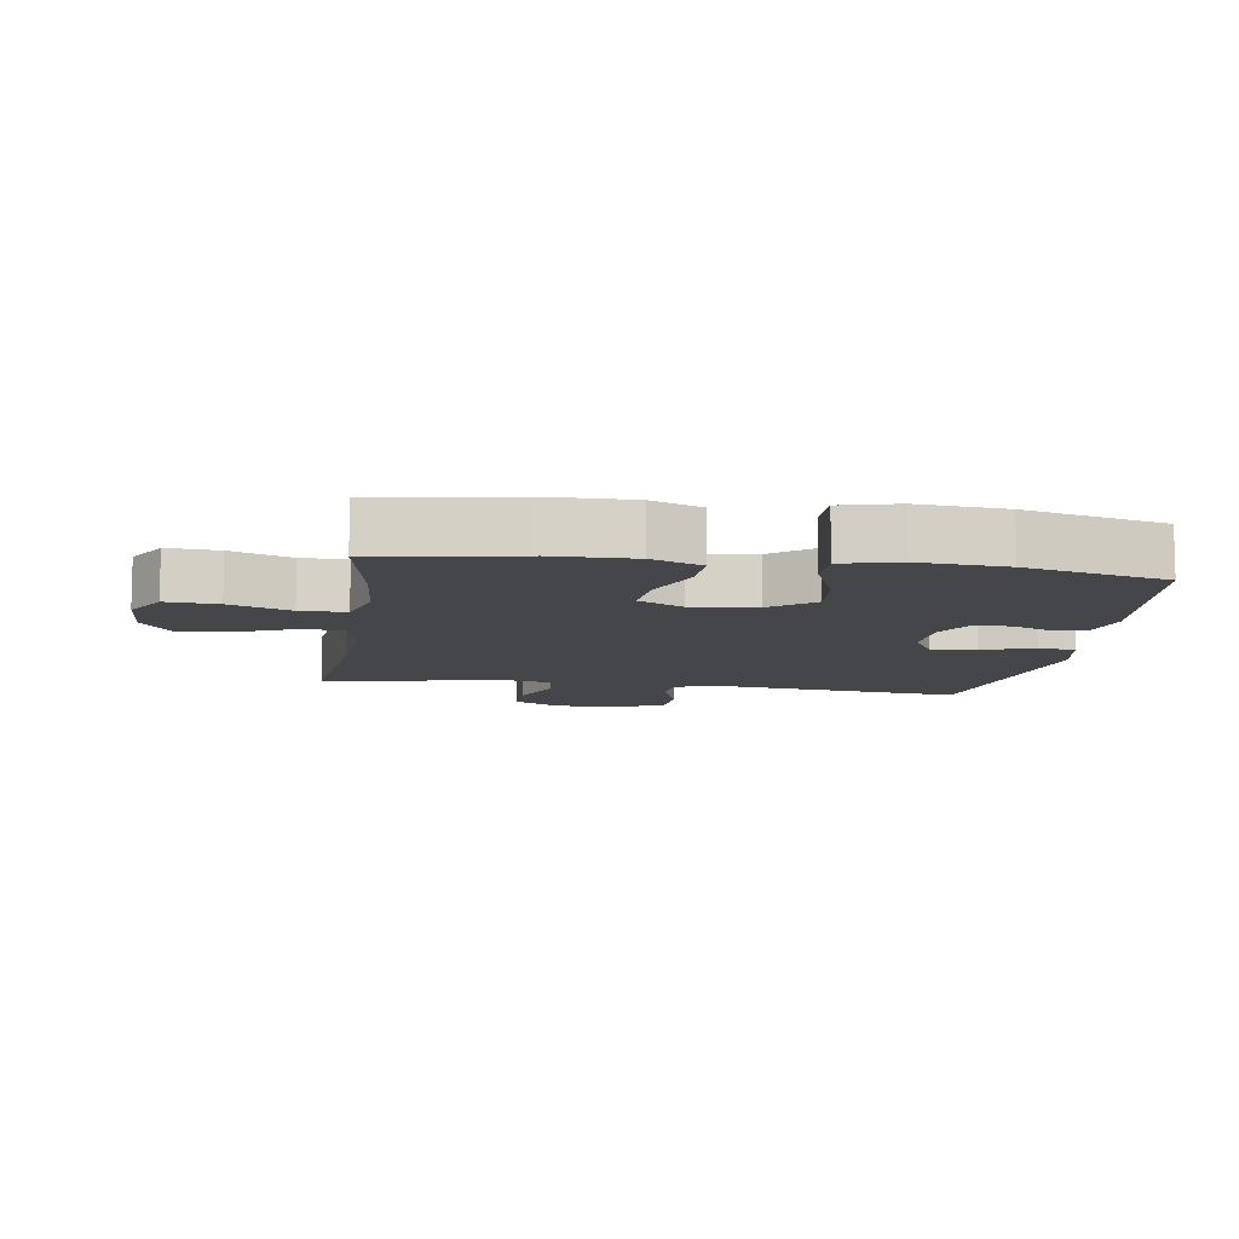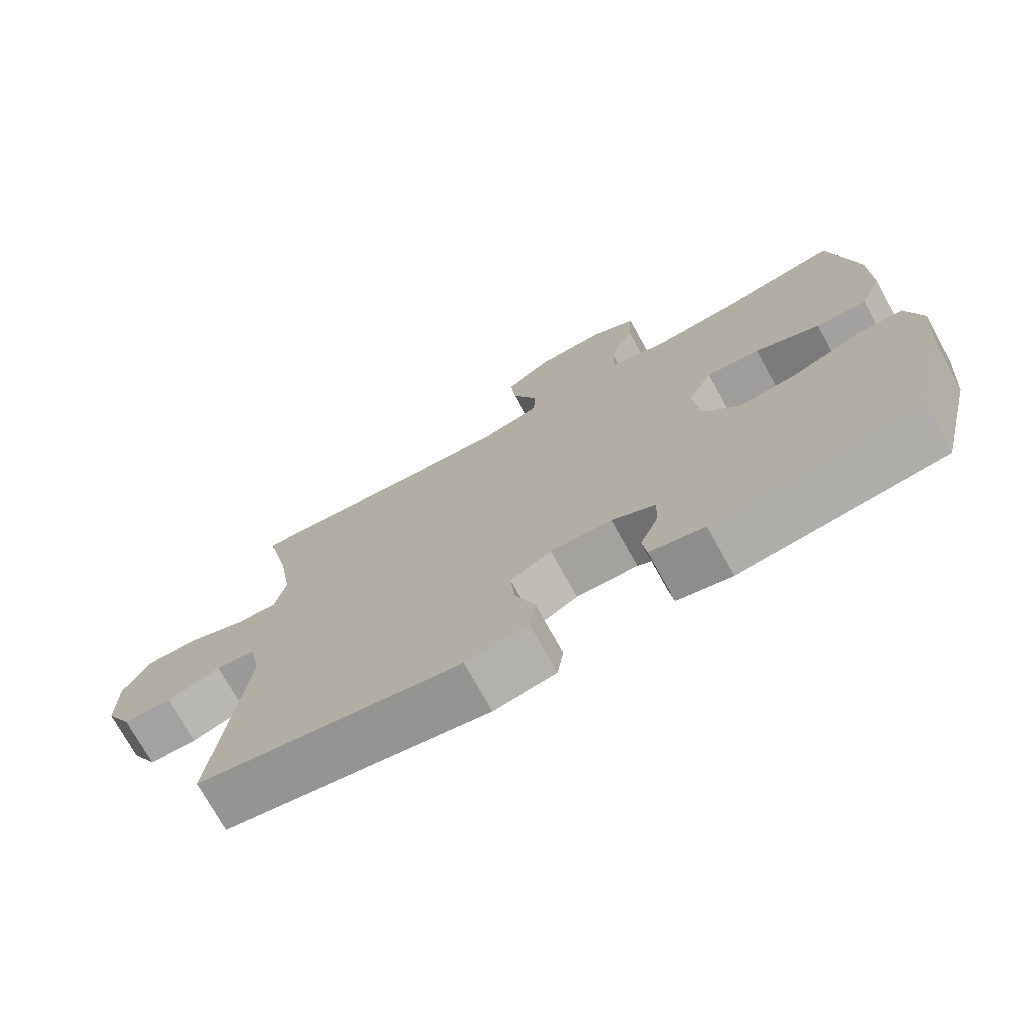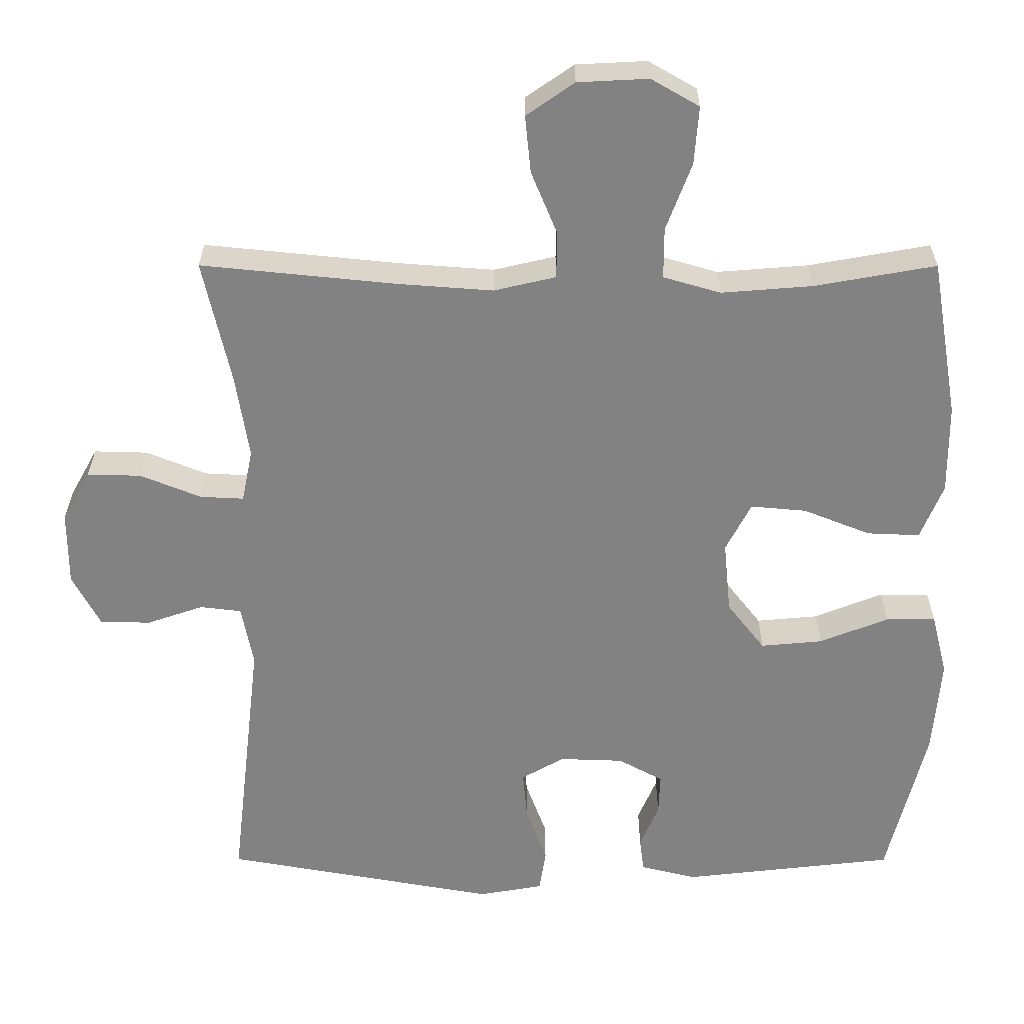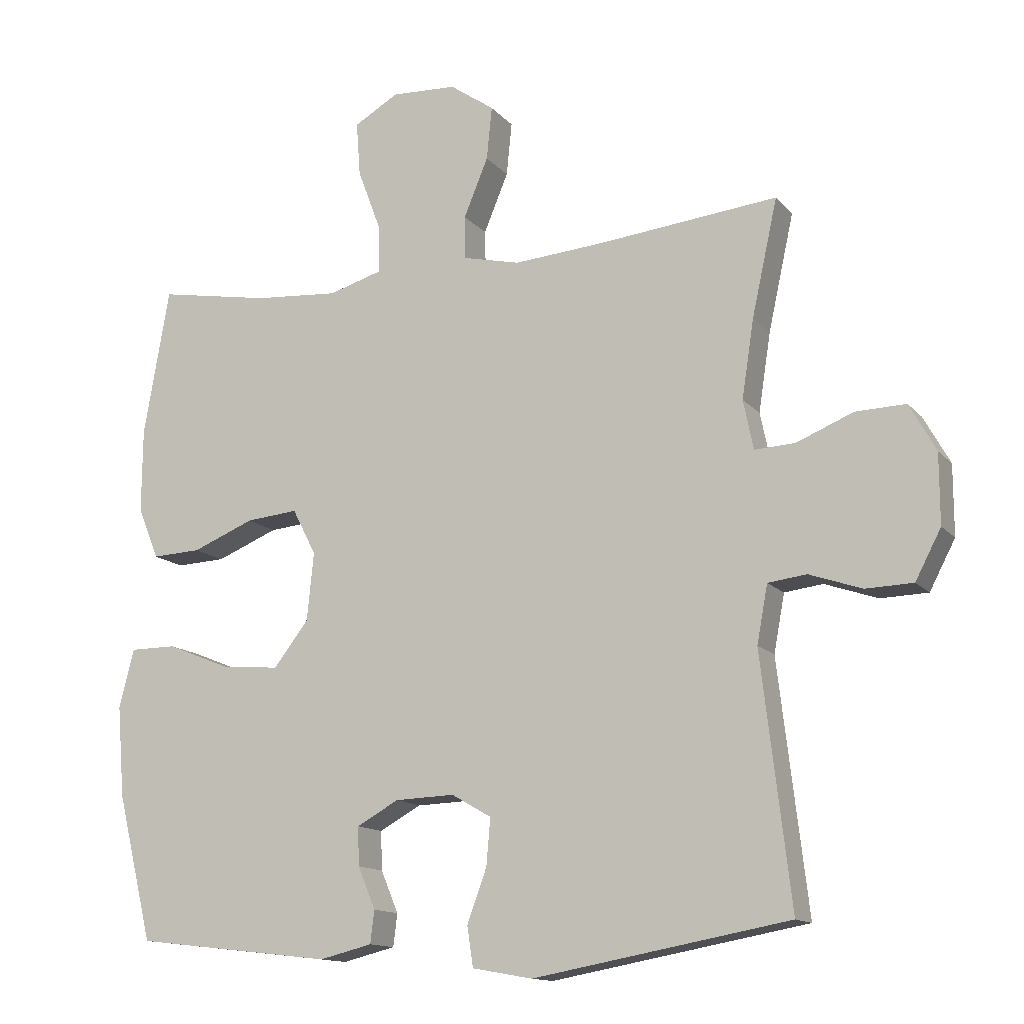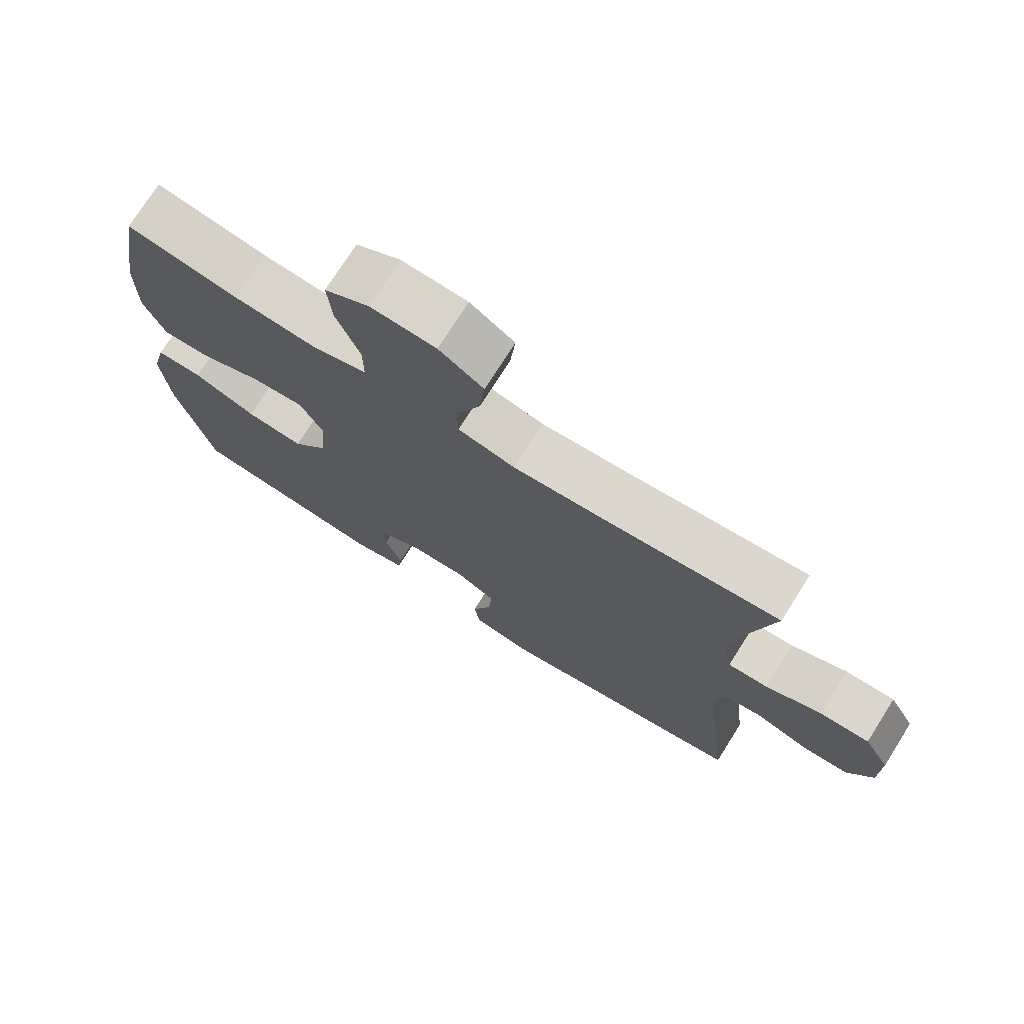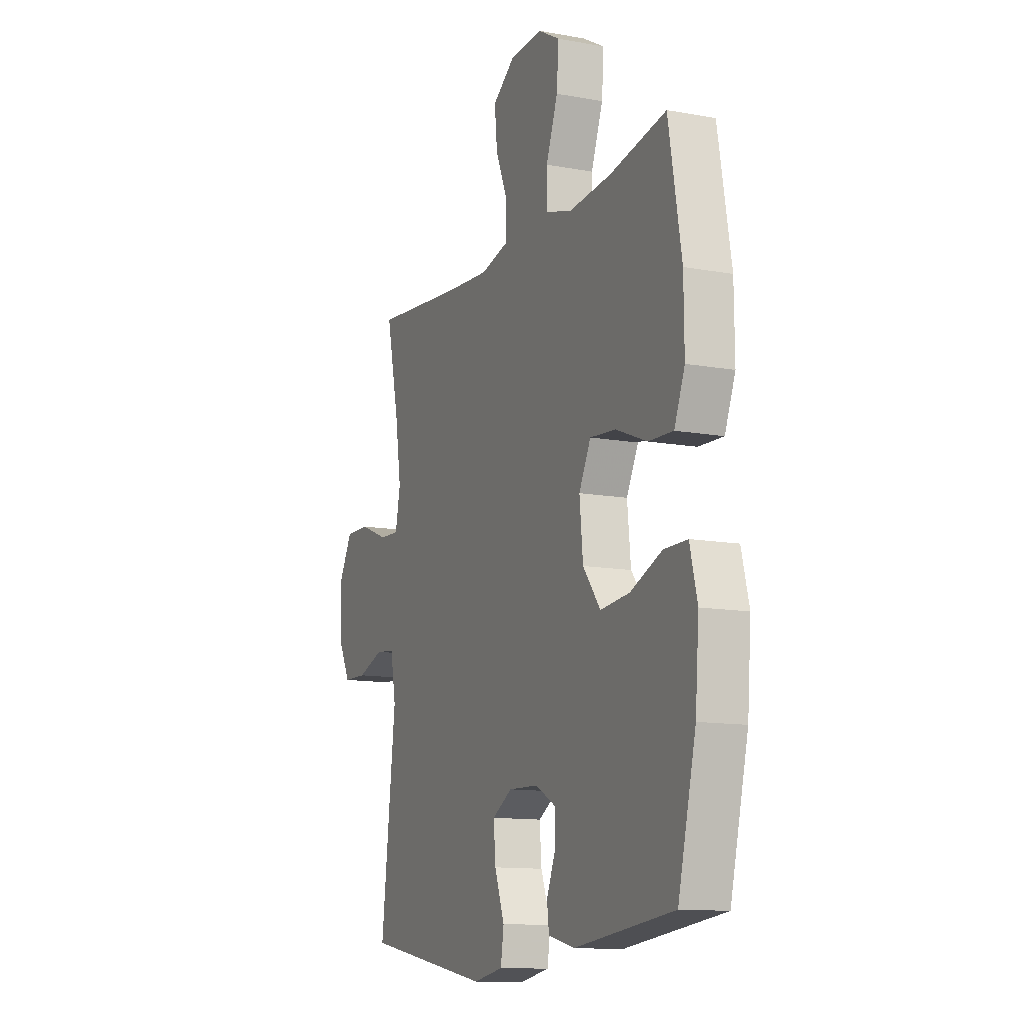
<metadata>
{"format":"obj","ext":"obj","renderer":"f3d","projection":"perspective","resolution":1024,"background":"white","views":[{"elev":-9.8,"azim":81.6,"up":"+Y"},{"elev":-73.7,"azim":28.9,"up":"+Z"},{"elev":29.3,"azim":0.1,"up":"+Z"},{"elev":-13.6,"azim":-155.0,"up":"+Z"},{"elev":74.2,"azim":-147.7,"up":"+Z"},{"elev":-12.3,"azim":66.7,"up":"+Z"}]}
</metadata>
<code>
v 0.5 0.07 0.5
v 0.538 0.07 0.281
v 0.539 0.07 0.157
v 0.508 0.07 0.08
v 0.435 0.07 0.083
v 0.343 0.07 0.12
v 0.266 0.07 0.127
v 0.231 0.07 0.059
v 0.241 0.07 -0.041
v 0.293 0.07 -0.108
v 0.379 0.07 -0.1
v 0.473 0.07 -0.062
v 0.542 0.07 -0.062
v 0.564 0.07 -0.149
v 0.553 0.07 -0.284
v 0.5 0.07 -0.5
v 0.206 0.07 -0.534
v 0.128 0.07 -0.515
v 0.122 0.07 -0.467
v 0.148 0.07 -0.405
v 0.15 0.07 -0.348
v 0.088 0.07 -0.314
v 0 0.07 -0.311
v -0.059 0.07 -0.345
v -0.053 0.07 -0.414
v -0.024 0.07 -0.493
v -0.033 0.07 -0.552
v -0.122 0.07 -0.568
v -0.5 0.07 -0.5
v -0.457 0.07 -0.134
v -0.473 0.07 -0.049
v -0.53 0.07 -0.042
v -0.608 0.07 -0.069
v -0.678 0.07 -0.067
v -0.716 0.07 0.005
v -0.716 0.07 0.108
v -0.677 0.07 0.178
v -0.603 0.07 0.176
v -0.519 0.07 0.142
v -0.459 0.07 0.139
v -0.444 0.07 0.212
v -0.462 0.07 0.328
v -0.5 0.07 0.5
v -0.234 0.07 0.473
v -0.101 0.07 0.463
v -0.016 0.07 0.483
v -0.015 0.07 0.547
v -0.051 0.07 0.634
v -0.059 0.07 0.713
v 0.007 0.07 0.759
v 0.104 0.07 0.764
v 0.17 0.07 0.726
v 0.164 0.07 0.646
v 0.129 0.07 0.553
v 0.129 0.07 0.483
v 0.208 0.07 0.46
v 0.333 0.07 0.47
v 0.5 0 0.5
v 0.538 0 0.281
v 0.539 0 0.157
v 0.508 0 0.08
v 0.435 0 0.083
v 0.343 0 0.12
v 0.266 0 0.127
v 0.231 0 0.059
v 0.241 0 -0.041
v 0.293 0 -0.108
v 0.379 0 -0.1
v 0.473 0 -0.062
v 0.542 0 -0.062
v 0.564 0 -0.149
v 0.553 0 -0.284
v 0.5 0 -0.5
v 0.206 0 -0.534
v 0.128 0 -0.515
v 0.122 0 -0.467
v 0.148 0 -0.405
v 0.15 0 -0.348
v 0.088 0 -0.314
v 0 0 -0.311
v -0.059 0 -0.345
v -0.053 0 -0.414
v -0.024 0 -0.493
v -0.033 0 -0.552
v -0.122 0 -0.568
v -0.5 0 -0.5
v -0.457 0 -0.134
v -0.473 0 -0.049
v -0.53 0 -0.042
v -0.608 0 -0.069
v -0.678 0 -0.067
v -0.716 0 0.005
v -0.716 0 0.108
v -0.677 0 0.178
v -0.603 0 0.176
v -0.519 0 0.142
v -0.459 0 0.139
v -0.444 0 0.212
v -0.462 0 0.328
v -0.5 0 0.5
v -0.234 0 0.473
v -0.101 0 0.463
v -0.016 0 0.483
v -0.015 0 0.547
v -0.051 0 0.634
v -0.059 0 0.713
v 0.007 0 0.759
v 0.104 0 0.764
v 0.17 0 0.726
v 0.164 0 0.646
v 0.129 0 0.553
v 0.129 0 0.483
v 0.208 0 0.46
v 0.333 0 0.47
f 51 52 53 54
f 51 54 55
f 50 51 55
f 47 48 49 50
f 46 47 50 55
f 45 46 55 56
f 42 43 44
f 41 42 44 45
f 40 41 45 56
f 36 37 38 39
f 36 39 40
f 35 36 40
f 32 33 34 35
f 31 32 35 40
f 30 31 40 56
f 25 26 27 28
f 24 25 28 29
f 23 24 29 30
f 17 18 19 20
f 17 20 21
f 16 17 21
f 15 16 21 22
f 11 12 13 14
f 10 11 14 15
f 3 4 5 6
f 3 6 7
f 57 1 2 3
f 57 3 7
f 56 57 7 8
f 30 56 8
f 23 30 8 9
f 10 15 22 23
f 9 10 23
f 111 110 109 108
f 112 111 108
f 112 108 107
f 107 106 105 104
f 112 107 104 103
f 113 112 103 102
f 101 100 99
f 102 101 99 98
f 113 102 98 97
f 96 95 94 93
f 97 96 93
f 97 93 92
f 92 91 90 89
f 97 92 89 88
f 113 97 88 87
f 85 84 83 82
f 86 85 82 81
f 87 86 81 80
f 77 76 75 74
f 78 77 74
f 78 74 73
f 79 78 73 72
f 71 70 69 68
f 72 71 68 67
f 63 62 61 60
f 64 63 60
f 60 59 58 114
f 64 60 114
f 65 64 114 113
f 65 113 87
f 66 65 87 80
f 80 79 72 67
f 80 67 66
f 1 58 59 2
f 2 59 60 3
f 3 60 61 4
f 4 61 62 5
f 5 62 63 6
f 6 63 64 7
f 7 64 65 8
f 8 65 66 9
f 9 66 67 10
f 10 67 68 11
f 11 68 69 12
f 12 69 70 13
f 13 70 71 14
f 14 71 72 15
f 15 72 73 16
f 16 73 74 17
f 17 74 75 18
f 18 75 76 19
f 19 76 77 20
f 20 77 78 21
f 21 78 79 22
f 22 79 80 23
f 23 80 81 24
f 24 81 82 25
f 25 82 83 26
f 26 83 84 27
f 27 84 85 28
f 28 85 86 29
f 29 86 87 30
f 30 87 88 31
f 31 88 89 32
f 32 89 90 33
f 33 90 91 34
f 34 91 92 35
f 35 92 93 36
f 36 93 94 37
f 37 94 95 38
f 38 95 96 39
f 39 96 97 40
f 40 97 98 41
f 41 98 99 42
f 42 99 100 43
f 43 100 101 44
f 44 101 102 45
f 45 102 103 46
f 46 103 104 47
f 47 104 105 48
f 48 105 106 49
f 49 106 107 50
f 50 107 108 51
f 51 108 109 52
f 52 109 110 53
f 53 110 111 54
f 54 111 112 55
f 55 112 113 56
f 56 113 114 57
f 57 114 58 1

</code>
